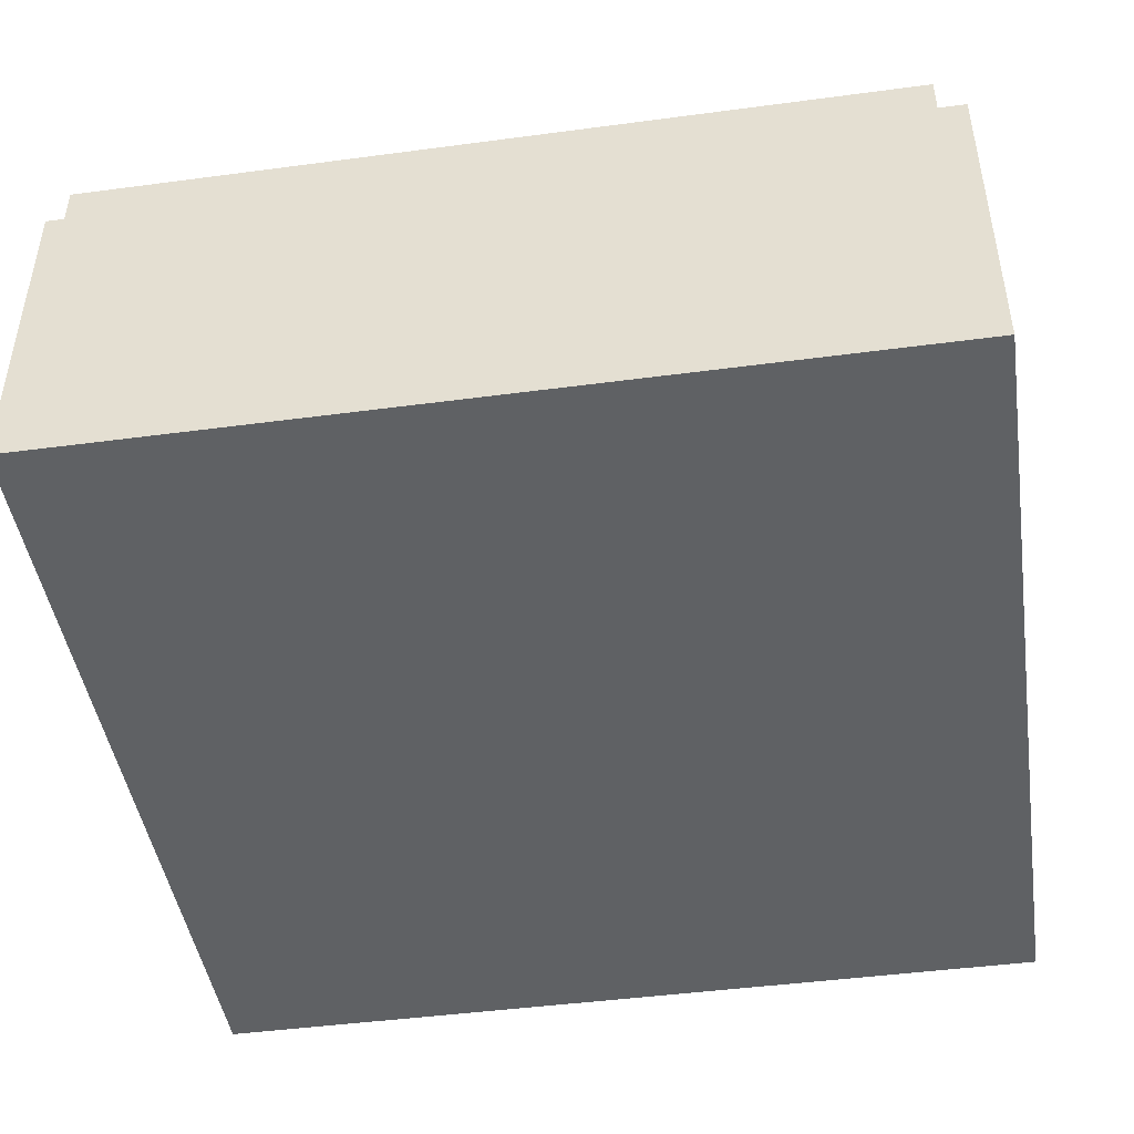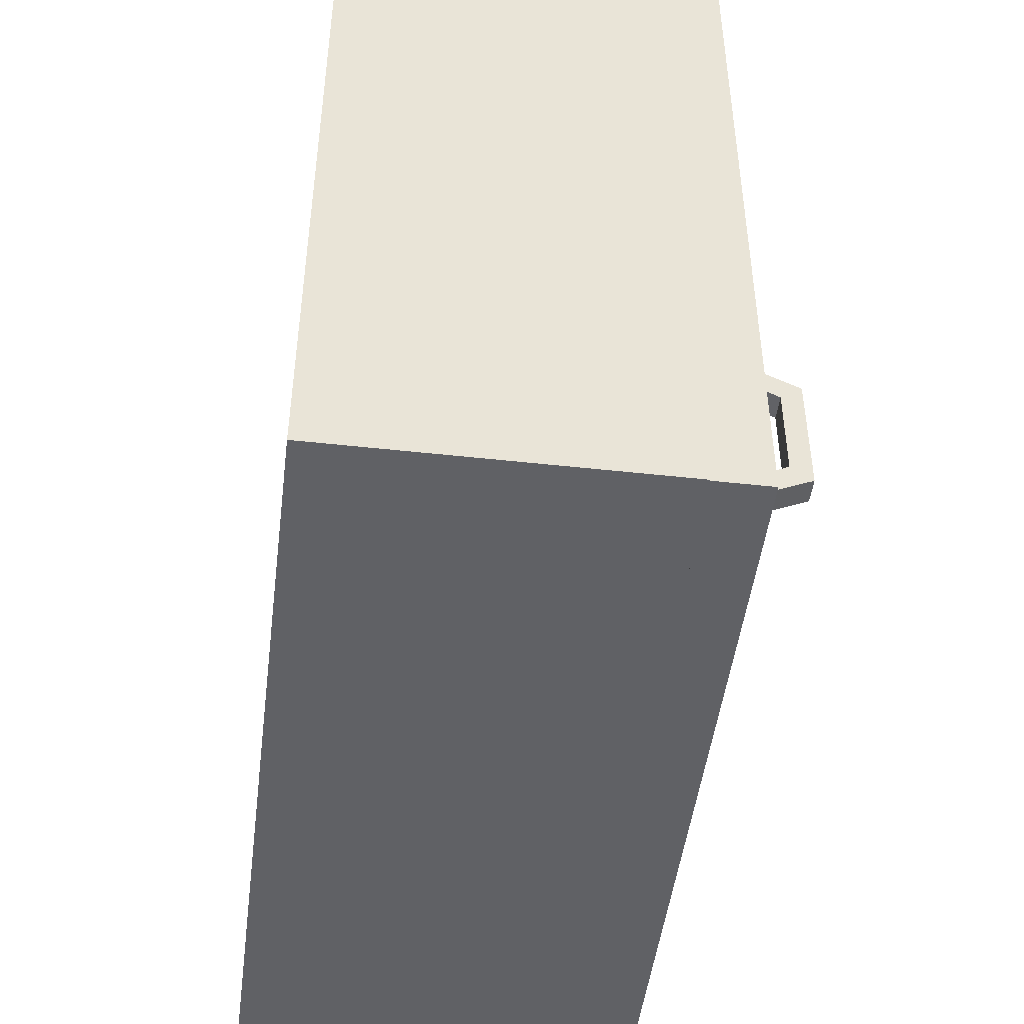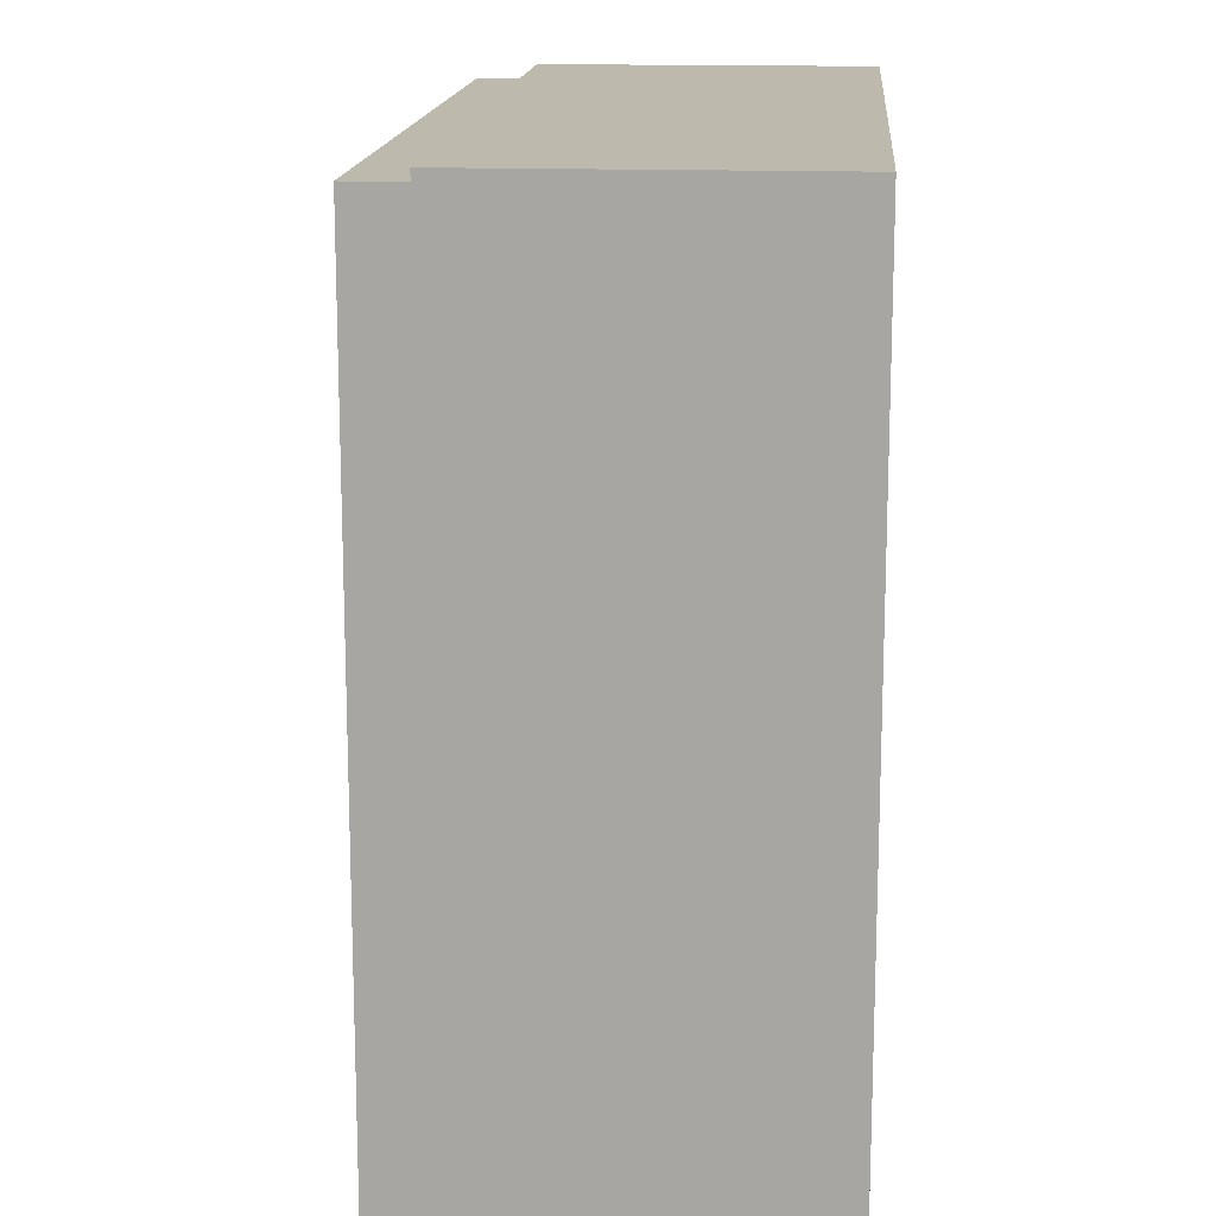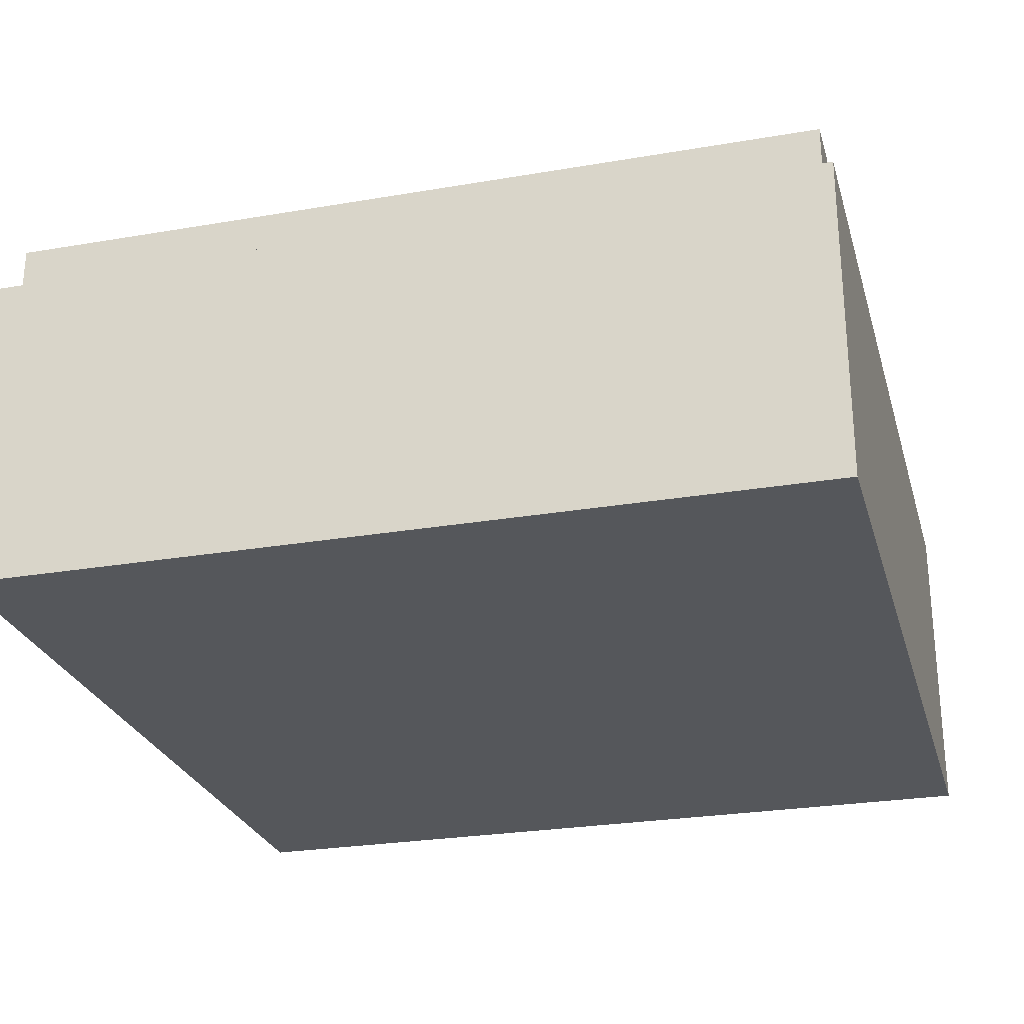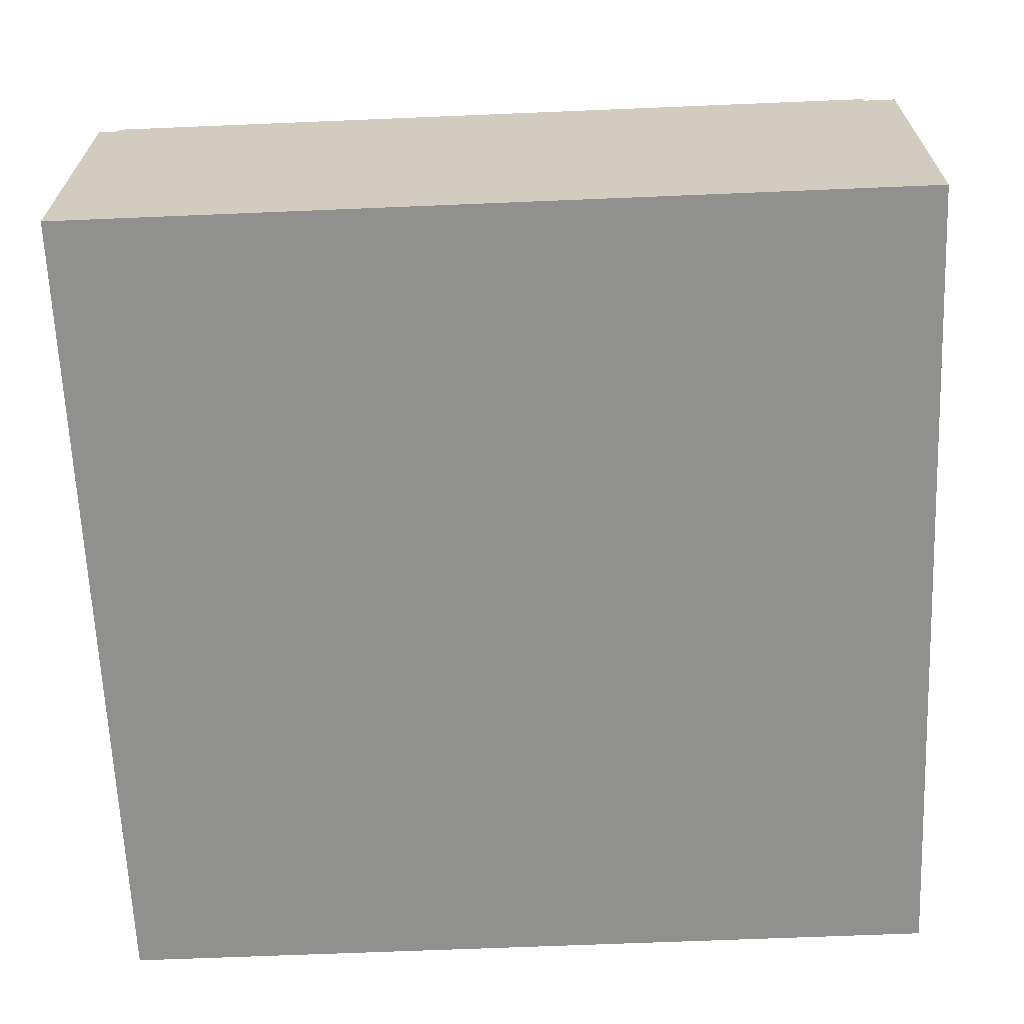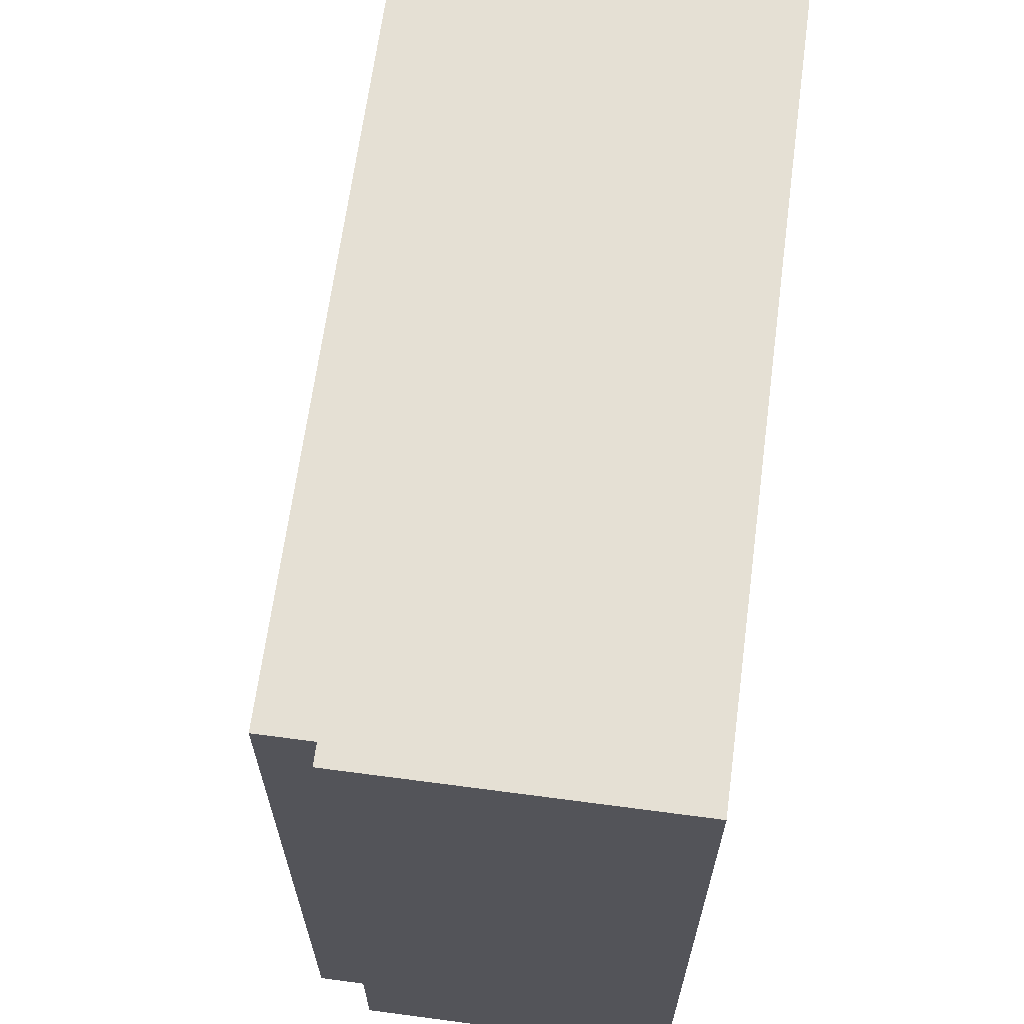
<metadata>
{"format":"obj","ext":"obj","renderer":"f3d","projection":"perspective","resolution":1024,"background":"white","views":[{"elev":-45.6,"azim":8.7,"up":"+Z"},{"elev":-48.1,"azim":-97.1,"up":"+Y"},{"elev":15.2,"azim":94.4,"up":"+Y"},{"elev":-26.4,"azim":105.1,"up":"+Z"},{"elev":-65.6,"azim":2.4,"up":"+Z"},{"elev":65.7,"azim":97.6,"up":"+Y"}]}
</metadata>
<code>
v  9 -4.5 2.5
v  9 -4.5 -0.9845
v  9 4.5 -0.9845
v  9 4.5 2.5
v  -0.1234 -4.5 -0.9845
v  -0.1234 -4.5 2.5
v  -0.1234 4.5 2.5
v  -0.1234 4.5 -0.9845
v  8.73 -4.365 3.105
v  8.73 -4.365 2.483
v  8.73 4.365 2.483
v  8.73 4.365 3.105
v  0.0019 -4.365 2.483
v  0.0019 -4.365 3.105
v  0.0019 4.365 3.105
v  0.0019 4.365 2.483
v  1.273 -2.573 3.608
v  1.273 -2.842 3.105
v  1.273 -3.096 3.105
v  1.273 -2.74 3.829
v  1.273 -1.565 3.608
v  1.273 -1.398 3.829
v  1.273 -1.296 3.105
v  1.273 -1.042 3.105
v  1.527 -3.096 3.105
v  1.527 -2.74 3.829
v  1.527 -1.398 3.829
v  1.527 -1.042 3.105
v  1.527 -2.842 3.105
v  1.527 -2.573 3.608
v  1.527 -1.565 3.608
v  1.527 -1.296 3.105
g polySurface1493
f 1 2 3 4
f 5 6 7 8
f 7 4 3 8
f 5 8 3 2
f 6 5 2 1
f 7 6 1 4
f 9 10 11 12
f 13 14 15 16
f 14 13 10 9
f 15 14 9 12
f 11 16 15 12
f 17 18 19 20
f 21 17 20 22
f 23 21 22 24
f 20 19 25 26
f 22 20 26 27
f 24 22 27 28
f 26 25 29 30
f 27 26 30 31
f 28 27 31 32
f 30 29 18 17
f 31 30 17 21
f 32 31 21 23

</code>
